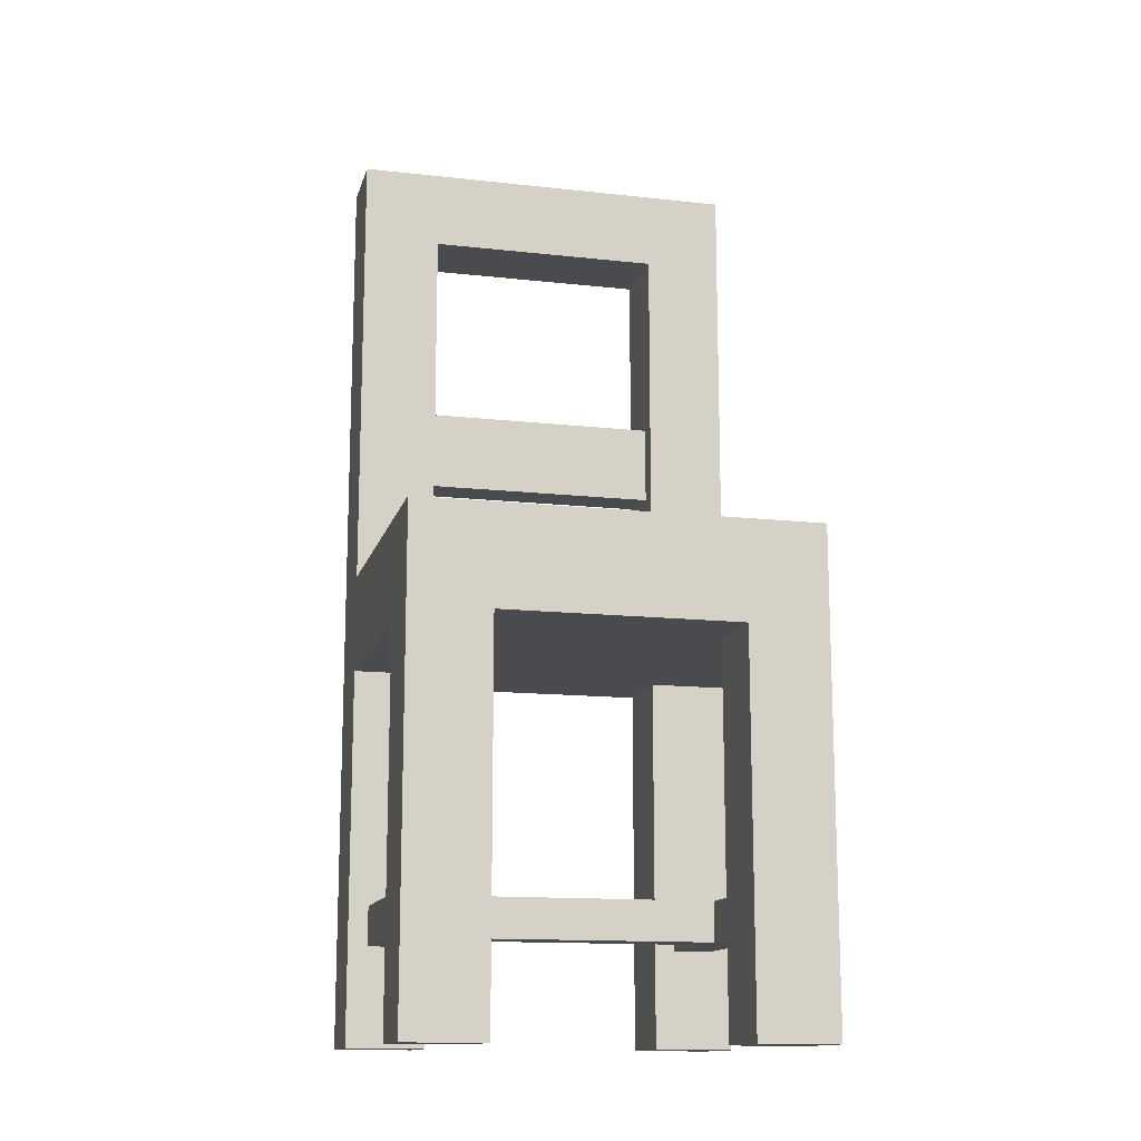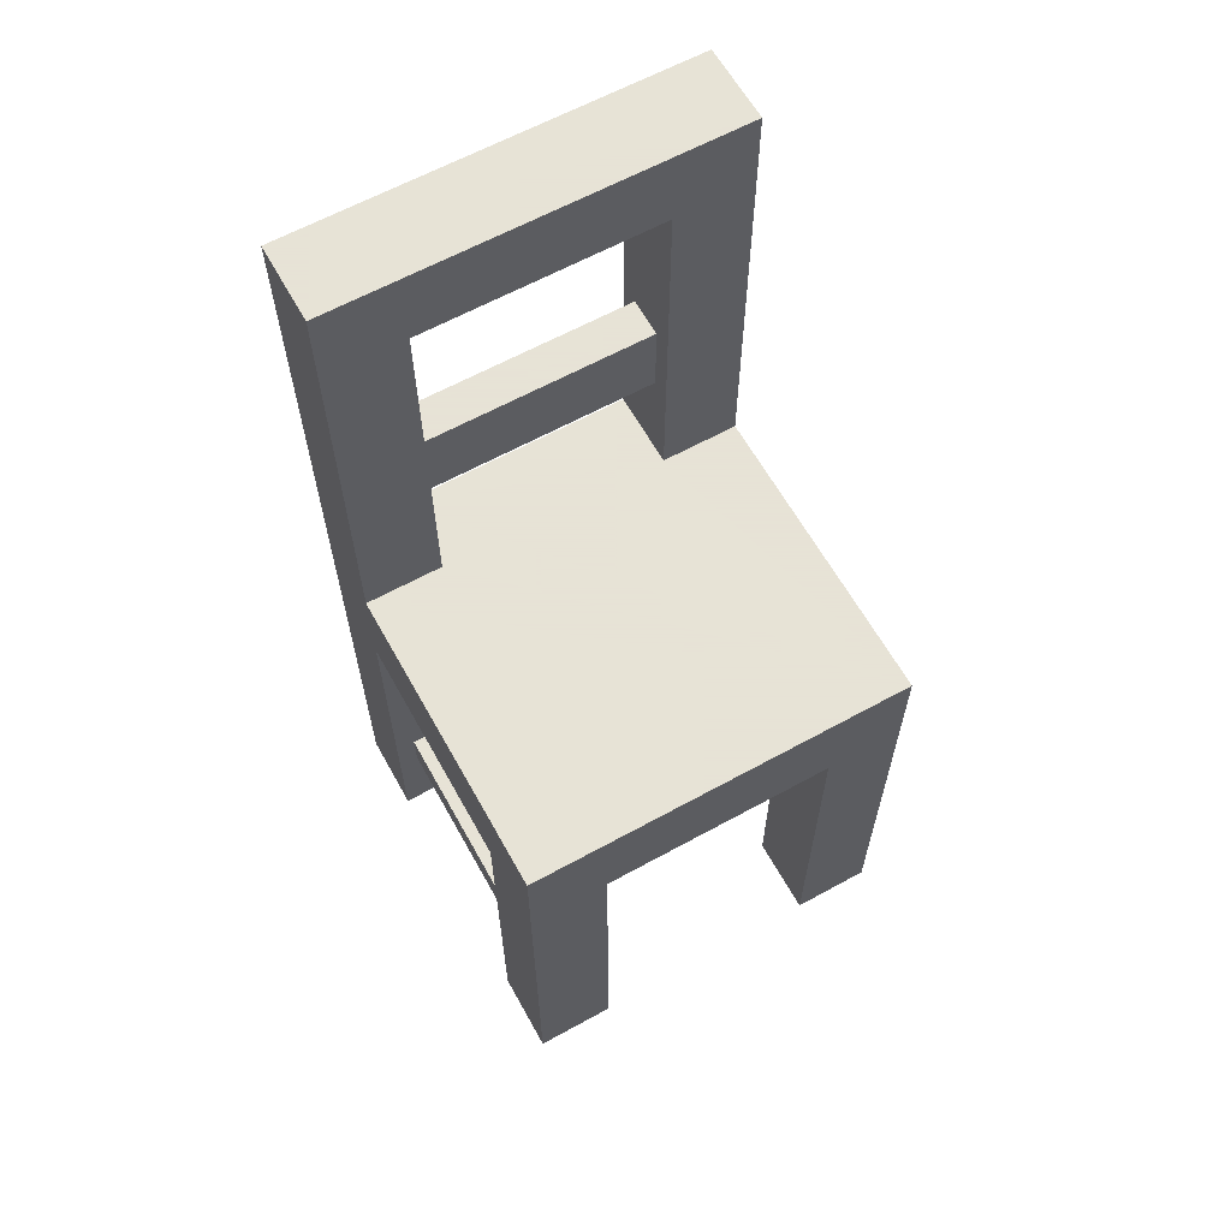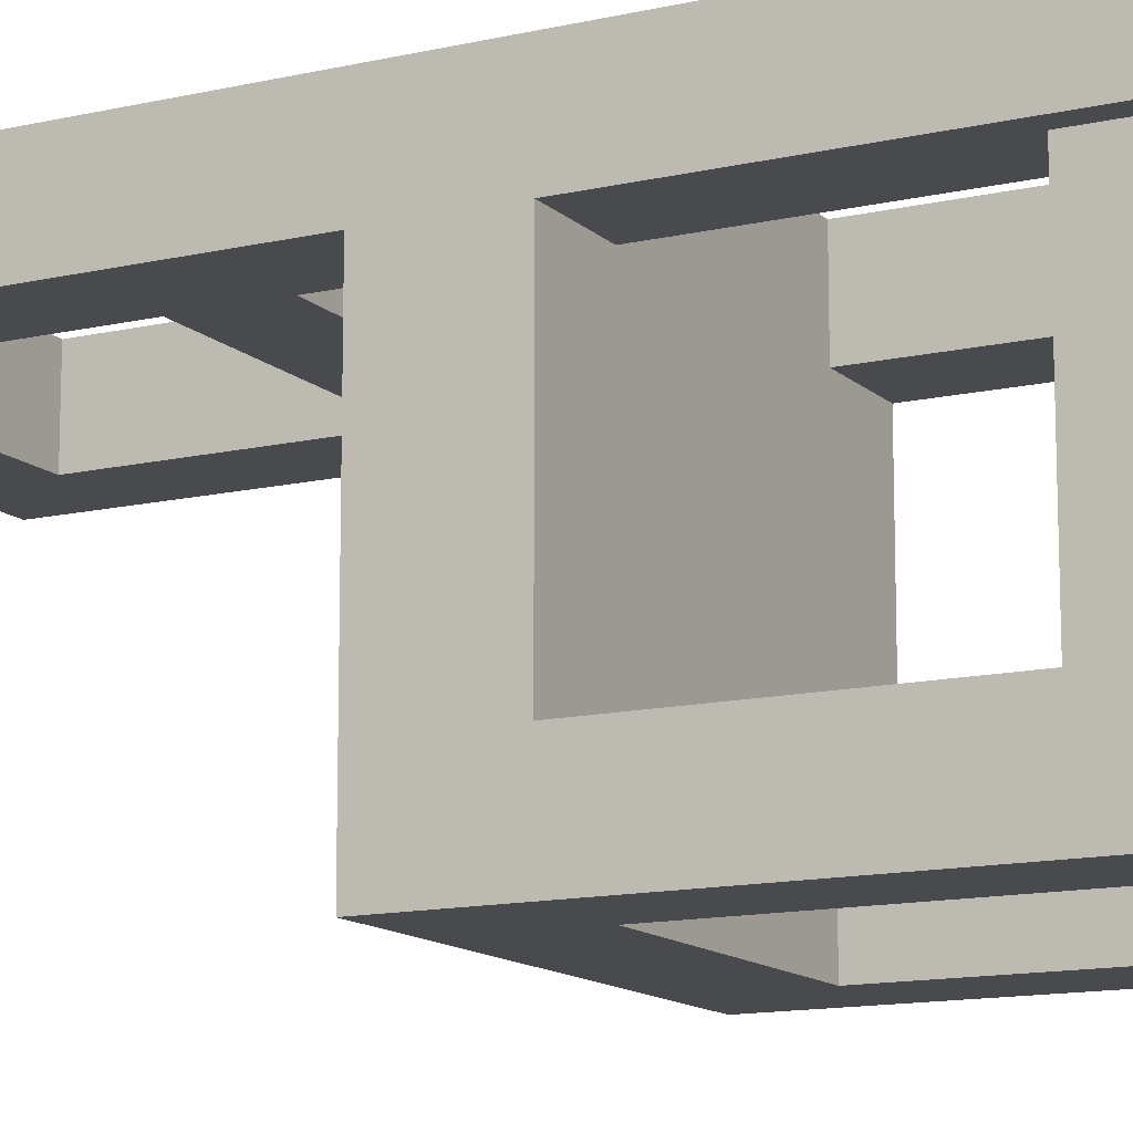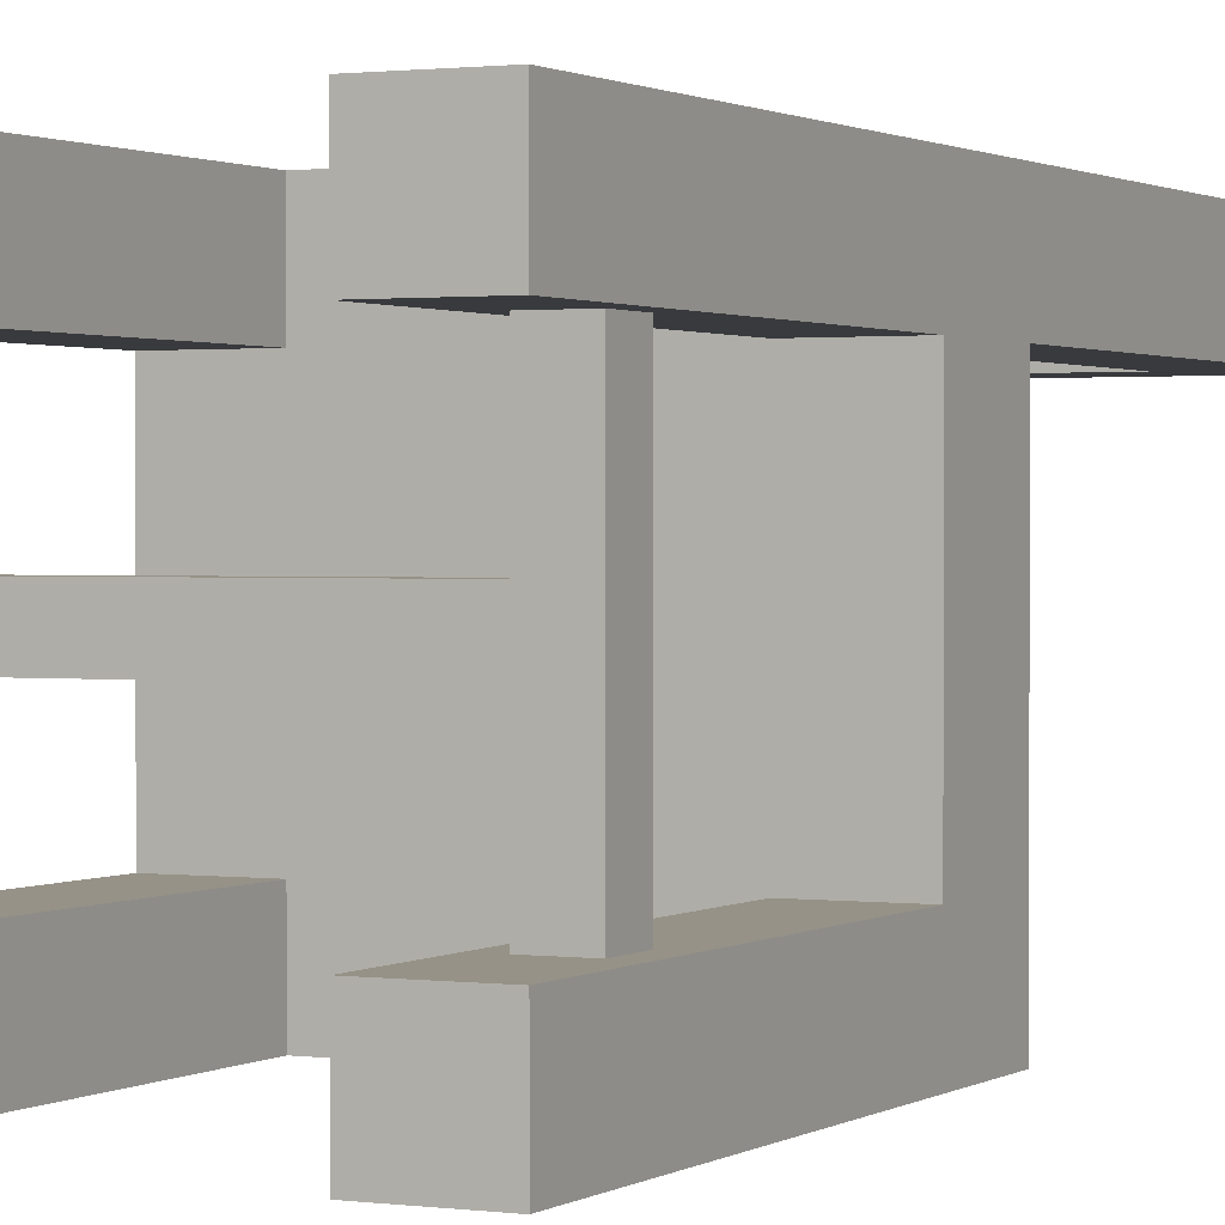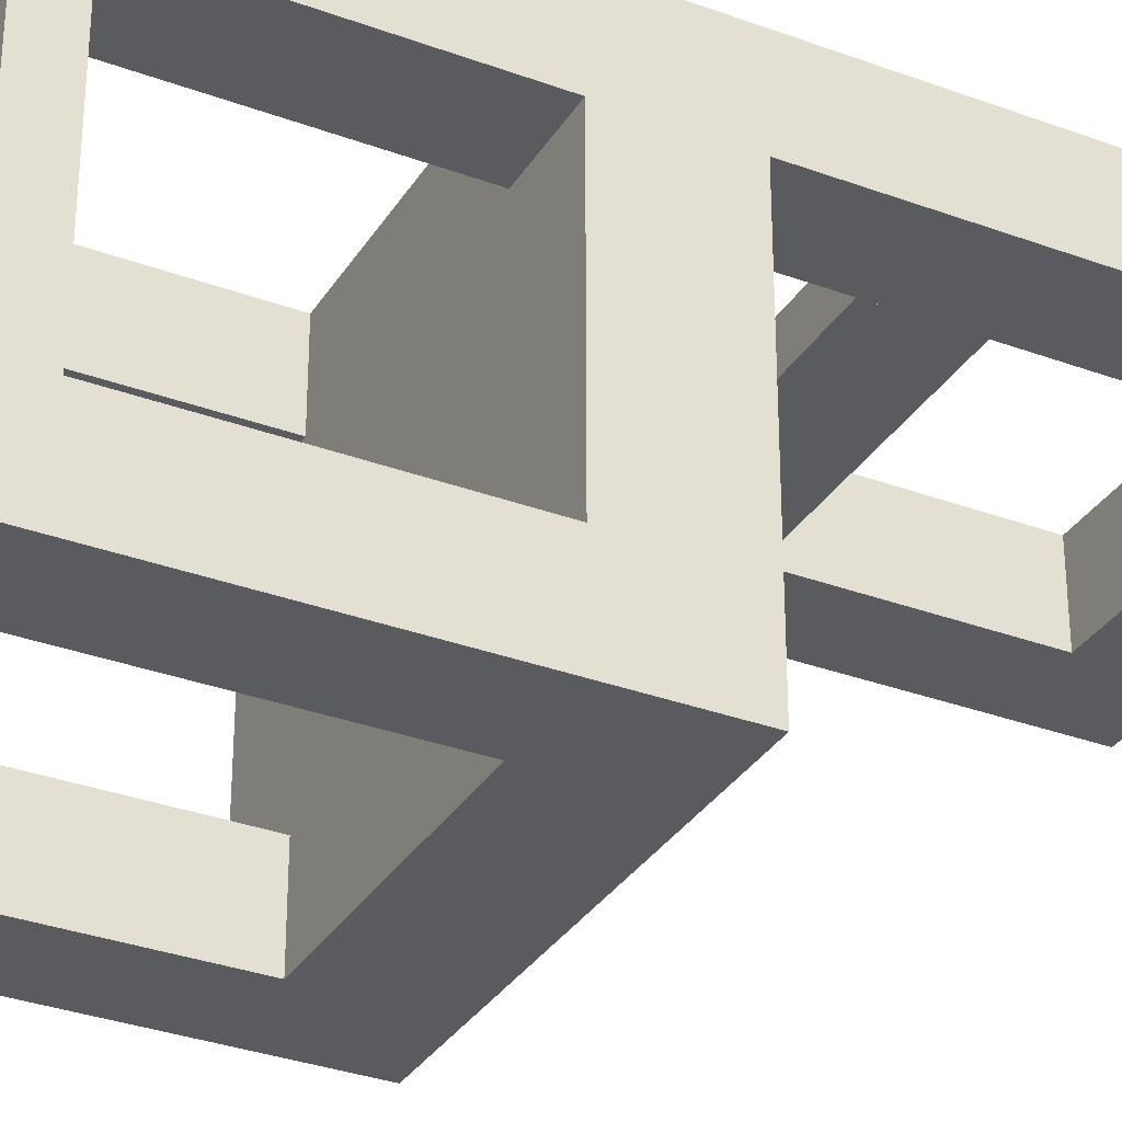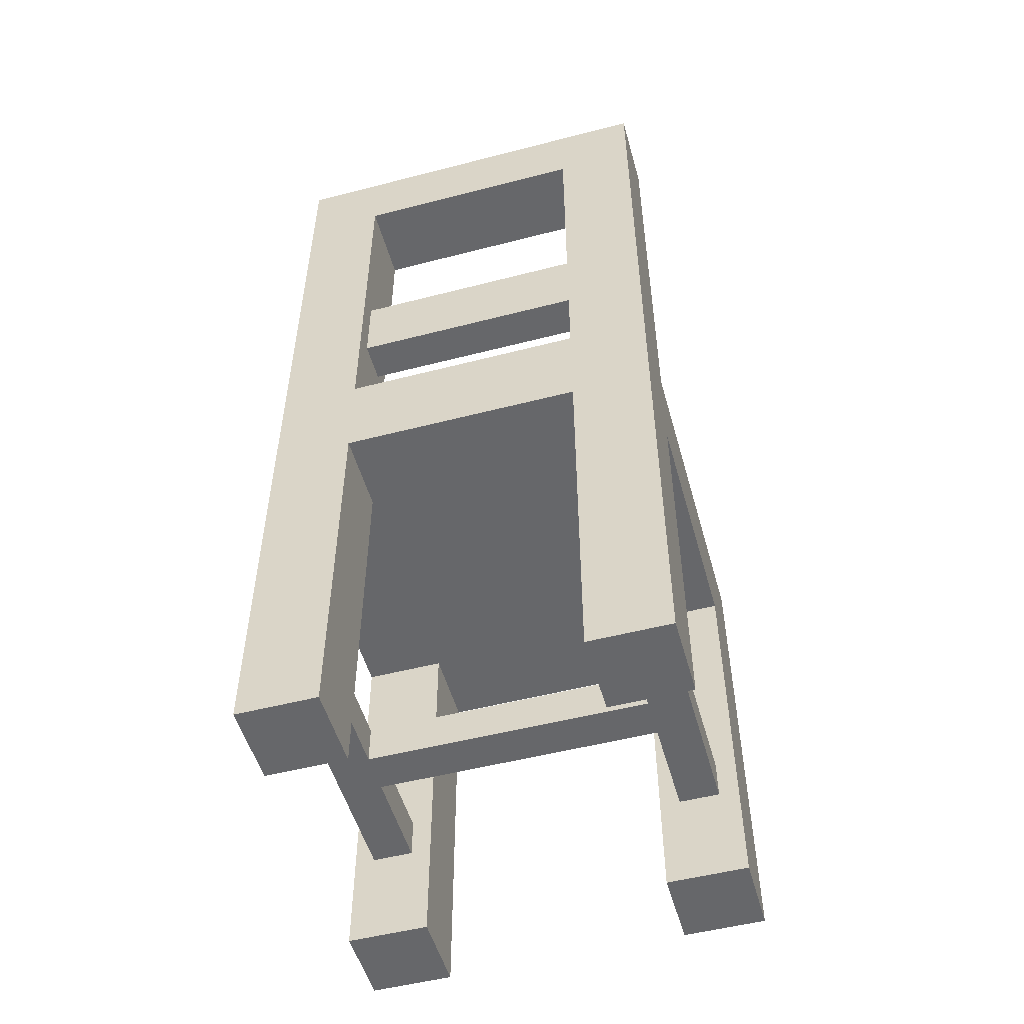
<metadata>
{"format":"obj","ext":"obj","renderer":"f3d","projection":"perspective","resolution":1024,"background":"white","views":[{"elev":-13.8,"azim":166.1,"up":"+Y"},{"elev":62.8,"azim":150.9,"up":"+Y"},{"elev":-13.0,"azim":-62.0,"up":"+Z"},{"elev":1.1,"azim":26.3,"up":"+Z"},{"elev":-32.6,"azim":62.8,"up":"+Z"},{"elev":-52.1,"azim":15.6,"up":"+Y"}]}
</metadata>
<code>
g default
v 0.07 0.05 0.01
v -0.07 0.05 0.01
v 0.07 0.07 0.01
v -0.07 0.07 0.01
v -0.06 0 -0.06
v -0.06 0 -0.1
v -0.1 0 -0.06
v -0.1 0 -0.1
v 0.06 0.43 0.06
v 0.06 0.295 0.07
v 0.06 0.24 0.06
v 0.06 0.24 0.1
v 0.06 0.295 0.09
v 0.06 0.335 0.09
v 0.06 0.335 0.07
v 0.06 0.43 0.1
v -0.07 0.05 -0.01
v 0.07 0.05 -0.01
v -0.07 0.07 -0.01
v 0.07 0.07 -0.01
v 0.1 0.24 -0.1
v 0.1 0.24 0.06
v -0.1 0.24 -0.1
v -0.06 0.24 0.06
v -0.1 0.24 0.06
v -0.06 0.24 0.1
v -0.06 0.295 0.09
v -0.06 0.335 0.09
v -0.1 0 0.06
v -0.1 0.19 0.06
v -0.1 0 0.1
v -0.1 0.47 0.06
v -0.1 0.47 0.1
v -0.1 0.19 -0.06
v -0.06 0.19 0.06
v -0.06 0.19 -0.06
v -0.06 0.19 -0.1
v -0.06 0.19 0.1
v 0.06 0.19 -0.1
v 0.06 0.19 -0.06
v 0.06 0.19 0.06
v 0.06 0.19 0.1
v 0.1 0.19 -0.06
v 0.1 0.19 0.06
v -0.06 0.335 0.07
v 0.1 0 0.1
v 0.06 0 0.1
v 0.1 0.47 0.1
v -0.06 0.43 0.1
v -0.06 0 0.1
v 0.1 0 -0.1
v 0.06 0 -0.1
v -0.06 0.295 0.07
v 0.1 0.47 0.06
v 0.1 0 0.06
v 0.06 0 0.06
v -0.06 0.43 0.06
v 0.1 0 -0.06
v 0.06 0 -0.06
v -0.06 0 0.06
v -0.09 0.05 -0.06
v -0.09 0.07 -0.06
v -0.09 0.05 0.06
v -0.09 0.07 0.06
v -0.07 0.07 0.06
v -0.07 0.05 0.06
v 0.09 0.05 -0.06
v 0.09 0.07 -0.06
v 0.07 0.07 -0.06
v 0.07 0.05 -0.06
v -0.06 0.05 -0.06
v -0.07 0.07 -0.06
v -0.07 0.05 -0.06
v 0.07 0.07 0.06
v 0.07 0.05 0.06
v 0.09 0.07 0.06
v 0.09 0.05 0.06
g chair:chair
f 2 1 3
f 3 4 2
f 6 5 7
f 7 8 6
f 10 9 11
f 11 12 10
f 12 13 10
f 12 14 13
f 9 10 15
f 15 16 9
f 15 14 16
f 14 12 16
f 18 17 19
f 19 20 18
f 22 21 23
f 23 11 22
f 23 12 11
f 23 24 12
f 23 25 24
f 12 24 26
f 27 13 14
f 14 28 27
f 30 29 31
f 31 25 30
f 31 32 25
f 31 33 32
f 34 30 25
f 34 25 23
f 7 34 23
f 23 8 7
f 36 35 30
f 30 34 36
f 35 36 37
f 38 35 37
f 38 37 39
f 38 39 40
f 38 40 41
f 41 42 38
f 41 40 43
f 43 44 41
f 14 15 45
f 45 28 14
f 47 46 48
f 48 42 47
f 48 12 42
f 12 38 42
f 48 16 12
f 48 49 16
f 38 12 26
f 38 26 33
f 26 49 33
f 49 48 33
f 38 33 31
f 31 50 38
f 6 8 23
f 23 37 6
f 23 39 37
f 39 23 21
f 39 21 51
f 51 52 39
f 15 10 53
f 53 45 15
f 10 13 27
f 27 53 10
f 48 54 32
f 32 33 48
f 55 46 47
f 47 56 55
f 24 25 32
f 32 57 24
f 32 9 57
f 32 54 9
f 9 54 22
f 22 11 9
f 51 58 59
f 59 52 51
f 9 16 49
f 49 57 9
f 45 24 57
f 57 49 45
f 49 28 45
f 49 27 28
f 24 45 53
f 53 26 24
f 53 27 26
f 27 49 26
f 60 35 38
f 38 50 60
f 60 50 31
f 31 29 60
f 22 54 48
f 48 44 22
f 48 55 44
f 48 46 55
f 22 44 43
f 21 22 43
f 43 51 21
f 51 43 58
f 62 61 63
f 63 64 62
f 63 60 29
f 29 30 63
f 30 64 63
f 30 65 64
f 60 63 66
f 66 35 60
f 66 65 35
f 65 30 35
f 67 59 58
f 58 43 67
f 43 68 67
f 43 69 68
f 59 67 70
f 70 40 59
f 70 69 40
f 69 43 40
f 39 52 59
f 59 40 39
f 41 56 47
f 47 42 41
f 6 37 36
f 36 5 6
f 36 71 5
f 73 72 19
f 19 17 73
f 73 71 36
f 36 72 73
f 36 62 72
f 71 73 61
f 71 61 7
f 7 5 71
f 61 34 7
f 61 62 34
f 62 36 34
f 2 4 65
f 65 66 2
f 69 70 18
f 18 20 69
f 74 3 1
f 1 75 74
f 75 55 56
f 56 41 75
f 41 74 75
f 41 76 74
f 55 75 77
f 77 44 55
f 77 76 44
f 76 41 44
f 67 77 75
f 75 70 67
f 75 1 70
f 1 18 70
f 18 1 2
f 2 17 18
f 63 17 2
f 2 66 63
f 17 63 61
f 61 73 17
f 67 68 76
f 76 77 67
f 76 68 69
f 69 74 76
f 69 20 74
f 20 3 74
f 3 20 19
f 19 4 3
f 62 4 19
f 19 72 62
f 4 62 64
f 64 65 4
f 2 1 3
f 3 4 2
f 6 5 7
f 7 8 6
f 10 9 11
f 11 12 10
f 12 13 10
f 12 14 13
f 9 10 15
f 15 16 9
f 15 14 16
f 14 12 16
f 18 17 19
f 19 20 18
f 22 21 23
f 23 11 22
f 23 12 11
f 23 24 12
f 23 25 24
f 12 24 26
f 27 13 14
f 14 28 27
f 30 29 31
f 31 25 30
f 31 32 25
f 31 33 32
f 34 30 25
f 34 25 23
f 7 34 23
f 23 8 7
f 36 35 30
f 30 34 36
f 35 36 37
f 38 35 37
f 38 37 39
f 38 39 40
f 38 40 41
f 41 42 38
f 41 40 43
f 43 44 41
f 14 15 45
f 45 28 14
f 47 46 48
f 48 42 47
f 48 12 42
f 12 38 42
f 48 16 12
f 48 49 16
f 38 12 26
f 38 26 33
f 26 49 33
f 49 48 33
f 38 33 31
f 31 50 38
f 6 8 23
f 23 37 6
f 23 39 37
f 39 23 21
f 39 21 51
f 51 52 39
f 15 10 53
f 53 45 15
f 10 13 27
f 27 53 10
f 48 54 32
f 32 33 48
f 55 46 47
f 47 56 55
f 24 25 32
f 32 57 24
f 32 9 57
f 32 54 9
f 9 54 22
f 22 11 9
f 51 58 59
f 59 52 51
f 9 16 49
f 49 57 9
f 45 24 57
f 57 49 45
f 49 28 45
f 49 27 28
f 24 45 53
f 53 26 24
f 53 27 26
f 27 49 26
f 60 35 38
f 38 50 60
f 60 50 31
f 31 29 60
f 22 54 48
f 48 44 22
f 48 55 44
f 48 46 55
f 22 44 43
f 21 22 43
f 43 51 21
f 51 43 58
f 62 61 63
f 63 64 62
f 63 60 29
f 29 30 63
f 30 64 63
f 30 65 64
f 60 63 66
f 66 35 60
f 66 65 35
f 65 30 35
f 67 59 58
f 58 43 67
f 43 68 67
f 43 69 68
f 59 67 70
f 70 40 59
f 70 69 40
f 69 43 40
f 39 52 59
f 59 40 39
f 41 56 47
f 47 42 41
f 6 37 36
f 36 5 6
f 36 71 5
f 73 72 19
f 19 17 73
f 73 71 36
f 36 72 73
f 36 62 72
f 71 73 61
f 71 61 7
f 7 5 71
f 61 34 7
f 61 62 34
f 62 36 34
f 2 4 65
f 65 66 2
f 69 70 18
f 18 20 69
f 74 3 1
f 1 75 74
f 75 55 56
f 56 41 75
f 41 74 75
f 41 76 74
f 55 75 77
f 77 44 55
f 77 76 44
f 76 41 44
f 67 77 75
f 75 70 67
f 75 1 70
f 1 18 70
f 18 1 2
f 2 17 18
f 63 17 2
f 2 66 63
f 17 63 61
f 61 73 17
f 67 68 76
f 76 77 67
f 76 68 69
f 69 74 76
f 69 20 74
f 20 3 74
f 3 20 19
f 19 4 3
f 62 4 19
f 19 72 62
f 4 62 64
f 64 65 4

</code>
